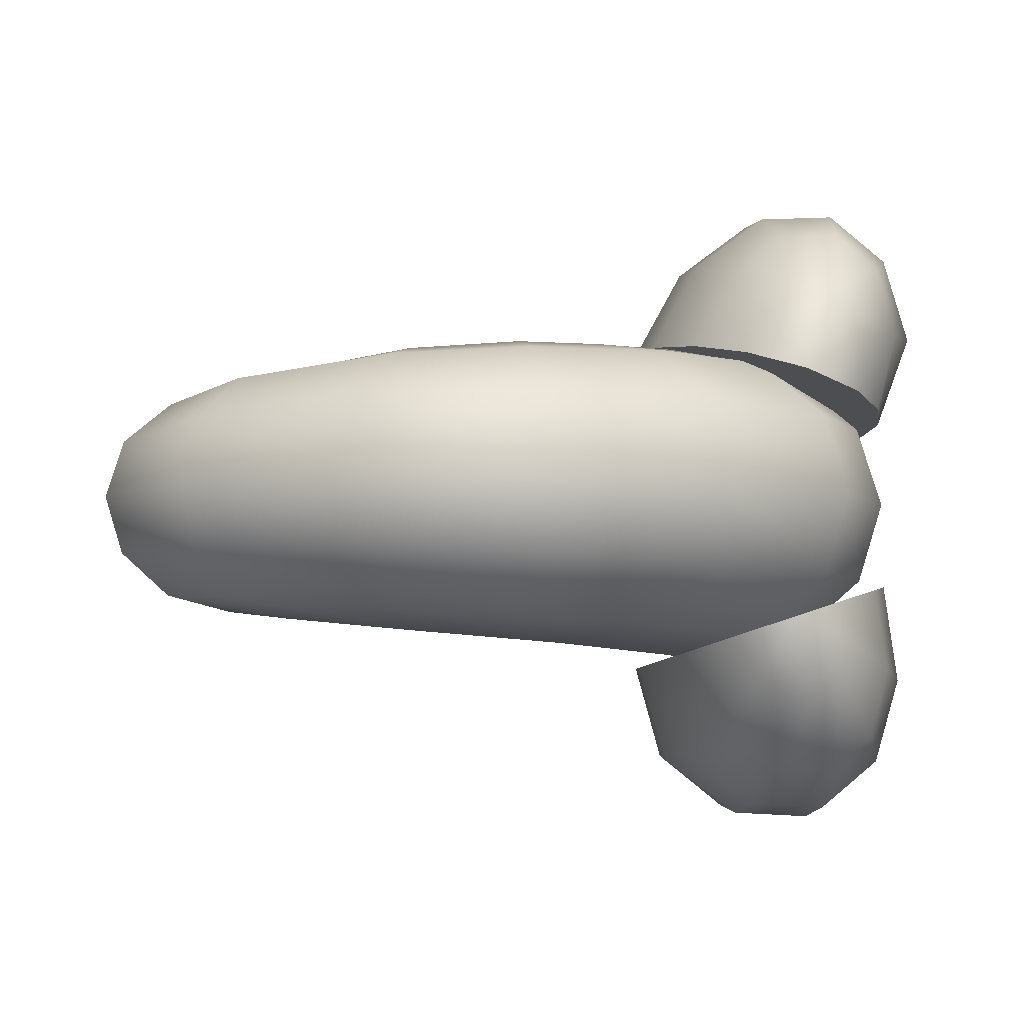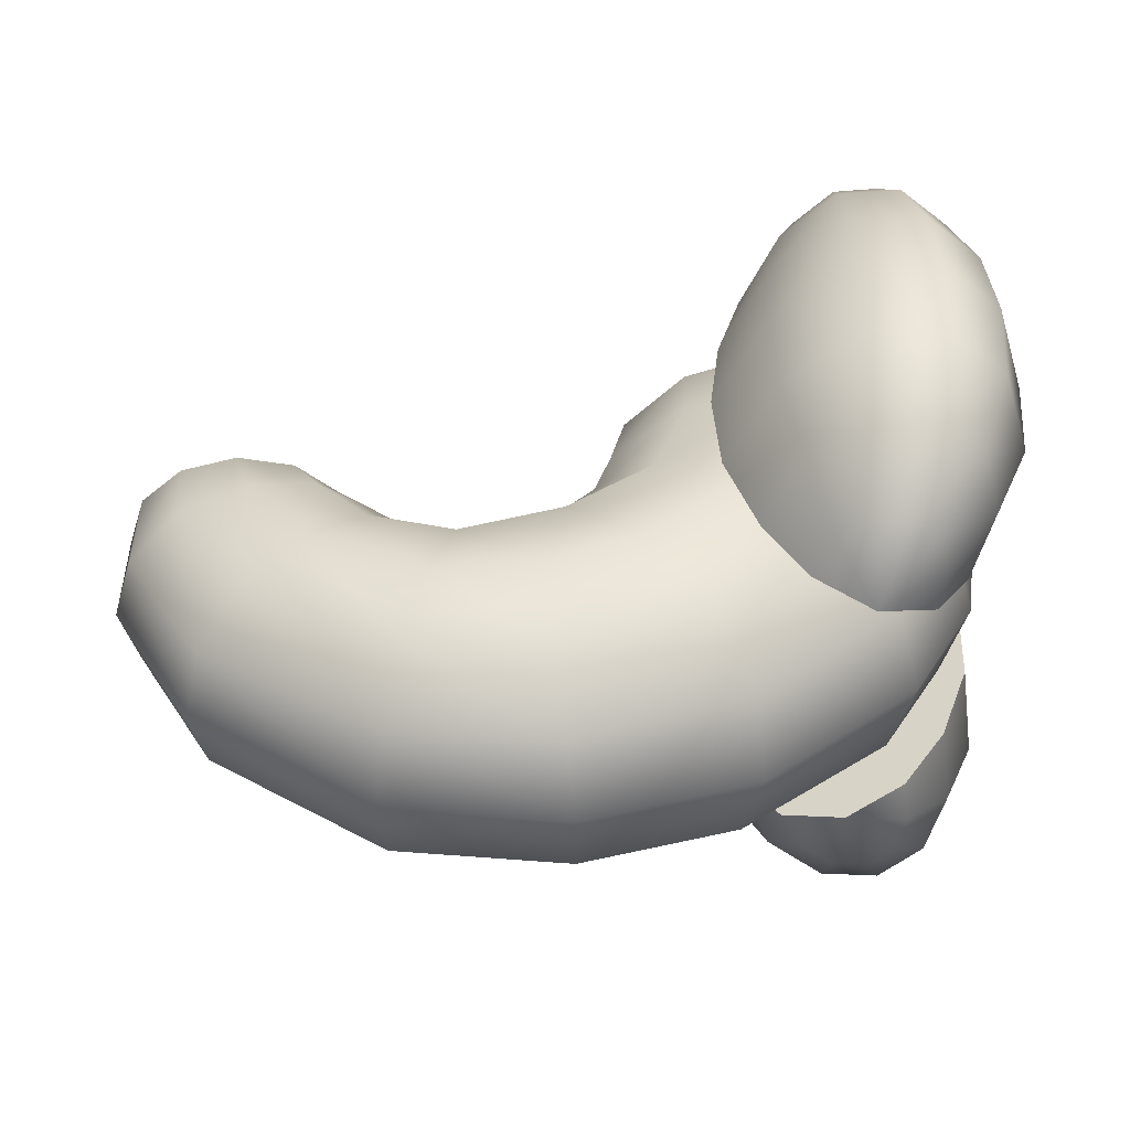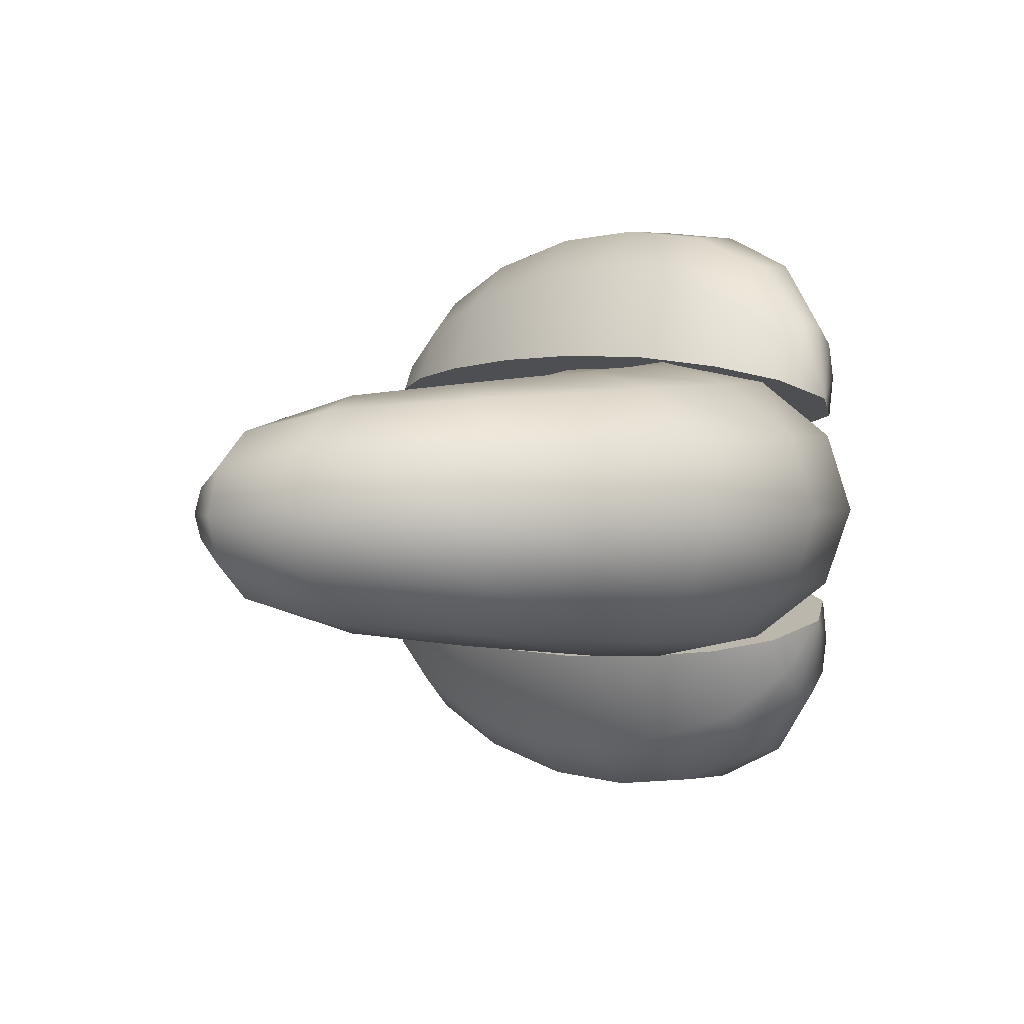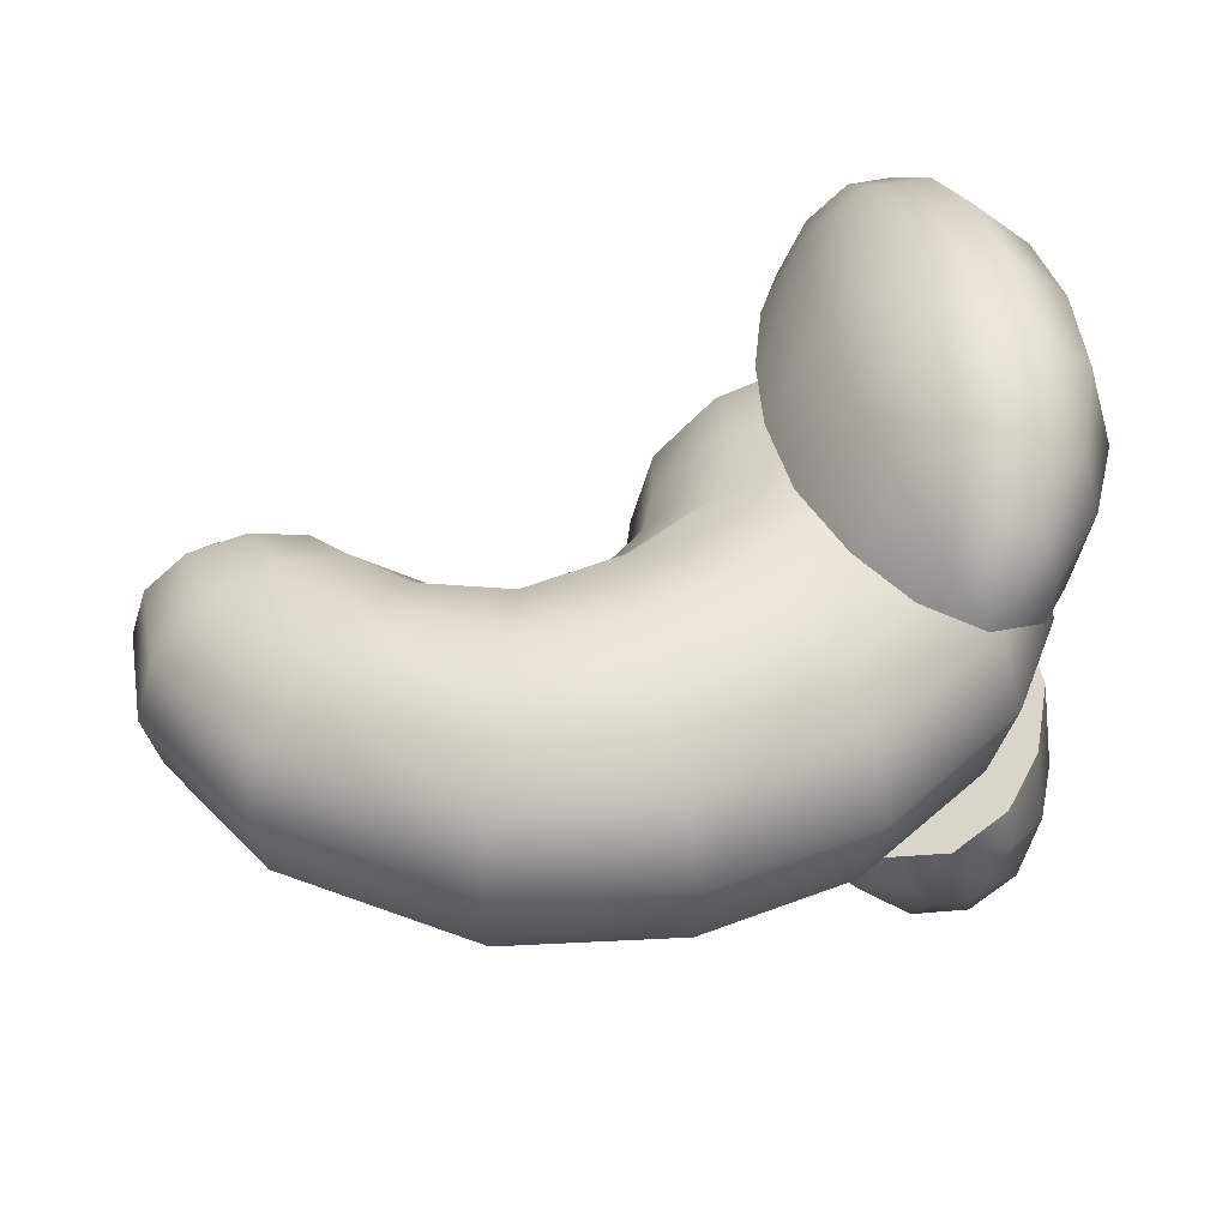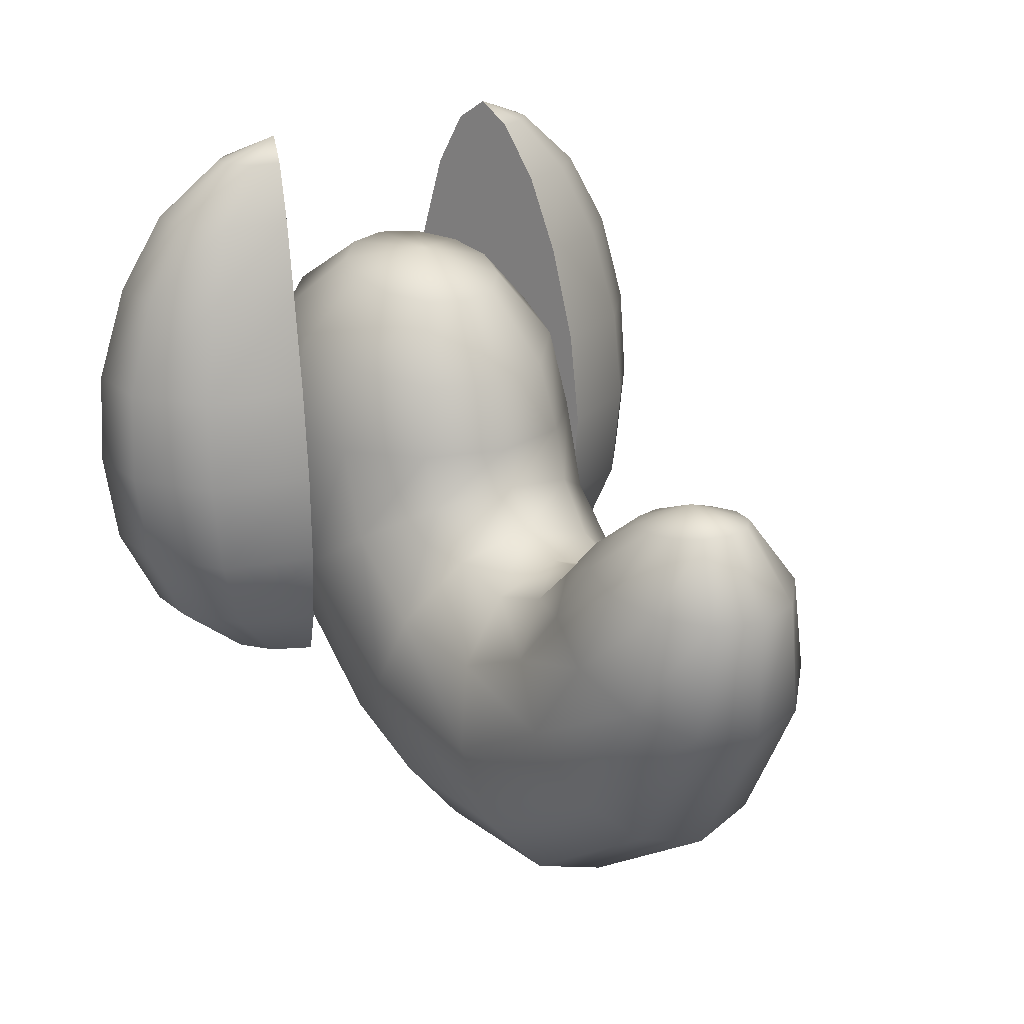
<metadata>
{"format":"obj","ext":"obj","renderer":"f3d","projection":"perspective","resolution":1024,"background":"white","views":[{"elev":-5.7,"azim":173.8,"up":"+Y"},{"elev":37.7,"azim":179.2,"up":"+Y"},{"elev":1.4,"azim":126.2,"up":"+Y"},{"elev":38.6,"azim":169.8,"up":"+Y"},{"elev":22.9,"azim":58.2,"up":"+Z"}]}
</metadata>
<code>
g default
v -0.6855 0.2002 -0.373
v -0.465 0.2726 -0.372
v -0.7543 0.1798 -0.2654
v -0.3834 0.3016 -0.2628
v -0.7955 0.1695 -0.1102
v -0.3261 0.3236 -0.1068
v -0.8087 0.1689 0.07316
v -0.3167 0.3304 0.07647
v -0.7883 0.1793 0.2543
v -0.3407 0.3262 0.2573
v -0.7431 0.1979 0.4408
v -0.3924 0.3131 0.4431
v -0.7035 0.214 0.5898
v -0.4551 0.2955 0.5911
v -0.6484 0.2342 0.6963
v -0.5271 0.274 0.6968
v -0.5747 0.2356 -0.4212
v -0.5882 0.2549 0.7395
v -0.5767 0.2365 -0.3435
v -0.5775 0.2379 -0.2642
v -0.5791 0.2405 -0.1086
v -0.5811 0.2436 0.07469
v -0.583 0.2467 0.2557
v -0.585 0.2498 0.4418
v -0.5866 0.2523 0.5904
v -0.5874 0.2537 0.6675
v -0.6761 0.3568 -0.377
v -0.6973 0.2845 -0.3754
v -0.5059 0.3472 -0.374
v -0.5653 0.3932 -0.3762
v -0.6278 0.3968 -0.3774
v -0.7566 0.4614 -0.2695
v -0.7927 0.3307 -0.2681
v -0.4583 0.4405 -0.2659
v -0.5647 0.5244 -0.2682
v -0.6734 0.5319 -0.2695
v -0.812 0.5123 -0.1147
v -0.8608 0.3478 -0.1133
v -0.419 0.4928 -0.1103
v -0.5558 0.5964 -0.113
v -0.7003 0.6041 -0.1145
v -0.8258 0.5321 0.06689
v -0.8771 0.3591 0.06918
v -0.4155 0.5107 0.07228
v -0.5593 0.6196 0.06868
v -0.7095 0.6276 0.06671
v -0.8151 0.5271 0.2482
v -0.8589 0.3619 0.2504
v -0.4319 0.5021 0.2533
v -0.5651 0.6091 0.2499
v -0.7065 0.618 0.248
v -0.7806 0.4876 0.4356
v -0.8103 0.3502 0.4375
v -0.4639 0.4639 0.4398
v -0.5692 0.557 0.437
v -0.6888 0.5644 0.4354
v -0.7253 0.4294 0.5843
v -0.7429 0.3296 0.5866
v -0.5065 0.4072 0.5882
v -0.5798 0.4772 0.5853
v -0.6628 0.4844 0.5837
v -0.6512 0.3408 0.694
v -0.6594 0.2928 0.6948
v -0.5528 0.3278 0.6954
v -0.5879 0.3615 0.6945
v -0.6244 0.3661 0.6939
v -0.4409 -0.2796 -0.373
v -0.6615 -0.2072 -0.372
v -0.3734 -0.3039 -0.2654
v -0.7443 -0.1822 -0.2628
v -0.3342 -0.32 -0.1102
v -0.8035 -0.166 -0.1068
v -0.3231 -0.3273 0.07316
v -0.8152 -0.1659 0.07647
v -0.3457 -0.3236 0.2543
v -0.7933 -0.1768 0.2573
v -0.3931 -0.3119 0.4408
v -0.7439 -0.1968 0.4431
v -0.4346 -0.3013 0.5898
v -0.683 -0.2198 0.5911
v -0.491 -0.285 0.6963
v -0.6123 -0.2452 0.6968
v -0.5512 -0.2424 -0.4212
v -0.5517 -0.266 0.7395
v -0.5501 -0.2443 -0.3435
v -0.5503 -0.2459 -0.2642
v -0.5505 -0.249 -0.1086
v -0.5508 -0.2527 0.07469
v -0.551 -0.2563 0.2557
v -0.5513 -0.26 0.4418
v -0.5515 -0.263 0.5904
v -0.5517 -0.2645 0.6675
v -0.5413 -0.4001 -0.377
v -0.4814 -0.3545 -0.3754
v -0.6727 -0.2915 -0.374
v -0.6521 -0.3638 -0.3762
v -0.6039 -0.4038 -0.3774
v -0.5384 -0.5321 -0.2695
v -0.4319 -0.4482 -0.2681
v -0.7663 -0.3385 -0.2659
v -0.7304 -0.4691 -0.2682
v -0.6473 -0.5396 -0.2695
v -0.5239 -0.6059 -0.1147
v -0.3872 -0.5023 -0.1133
v -0.829 -0.3574 -0.1103
v -0.7802 -0.5219 -0.113
v -0.6684 -0.6137 -0.1145
v -0.5246 -0.63 0.06689
v -0.3807 -0.5211 0.06917
v -0.8424 -0.3697 0.07227
v -0.7911 -0.5426 0.06868
v -0.6748 -0.6381 0.06671
v -0.5303 -0.6197 0.2482
v -0.3971 -0.5126 0.2504
v -0.8241 -0.3725 0.2533
v -0.7802 -0.5377 0.2499
v -0.6716 -0.6285 0.248
v -0.5346 -0.5674 0.4356
v -0.4293 -0.4744 0.4375
v -0.7757 -0.3607 0.4398
v -0.746 -0.4981 0.437
v -0.6541 -0.5749 0.4354
v -0.5447 -0.4878 0.5843
v -0.4714 -0.4178 0.5866
v -0.7077 -0.3403 0.5882
v -0.6902 -0.4401 0.5853
v -0.6276 -0.495 0.5837
v -0.5519 -0.3725 0.694
v -0.5168 -0.3387 0.6948
v -0.6234 -0.3037 0.6954
v -0.6151 -0.3517 0.6945
v -0.5884 -0.377 0.6939
v 0.461 0.05085 0.2115
v 0.5031 0.08662 0.2171
v 0.5606 0.09971 0.2248
v 0.6182 0.08662 0.2325
v 0.6603 0.05085 0.2381
v 0.6757 0.001999 0.2402
v 0.6603 -0.04686 0.2381
v 0.6182 -0.08262 0.2325
v 0.5606 -0.09571 0.2248
v 0.5031 -0.08262 0.2171
v 0.461 -0.04686 0.2115
v 0.4456 0.001999 0.2094
v 0.38 0.09168 0.1354
v 0.4578 0.1573 0.1303
v 0.5641 0.1814 0.1234
v 0.6704 0.1573 0.1165
v 0.7482 0.09168 0.1114
v 0.7767 0.002 0.1095
v 0.7482 -0.08768 0.1114
v 0.6704 -0.1533 0.1164
v 0.5641 -0.1774 0.1234
v 0.4578 -0.1533 0.1303
v 0.38 -0.08768 0.1354
v 0.3515 0.002 0.1372
v 0.3173 0.1134 0.05539
v 0.4078 0.1949 0.02081
v 0.5314 0.2248 -0.02644
v 0.6549 0.1949 -0.07368
v 0.7454 0.1134 -0.1083
v 0.7785 0.002 -0.1209
v 0.7454 -0.1094 -0.1083
v 0.6549 -0.1909 -0.07368
v 0.5314 -0.2208 -0.02644
v 0.4078 -0.1909 0.02081
v 0.3173 -0.1094 0.05539
v 0.2842 0.002 0.06805
v 0.2365 0.1246 -0.02759
v 0.3119 0.2144 -0.103
v 0.415 0.2473 -0.206
v 0.518 0.2144 -0.309
v 0.5934 0.1246 -0.3844
v 0.621 0.002001 -0.412
v 0.5934 -0.1206 -0.3844
v 0.518 -0.2104 -0.309
v 0.415 -0.2433 -0.206
v 0.3119 -0.2104 -0.103
v 0.2365 -0.1206 -0.02759
v 0.2089 0.002 7e-06
v 0.1145 0.1382 -0.06763
v 0.1463 0.2379 -0.1817
v 0.1897 0.2743 -0.3375
v 0.233 0.2379 -0.4934
v 0.2648 0.1382 -0.6074
v 0.2764 0.002002 -0.6492
v 0.2648 -0.1342 -0.6074
v 0.233 -0.2339 -0.4934
v 0.1897 -0.2703 -0.3375
v 0.1463 -0.2339 -0.1817
v 0.1145 -0.1342 -0.06763
v 0.1029 0.002 -0.02587
v -0.01487 0.1506 -0.03954
v -0.05658 -0.2553 -0.1618
v -0.01487 -0.1466 -0.03954
v 0.000398 0.002 0.005219
v -0.1047 0.1581 0.04601
v -0.2155 0.2723 -0.03231
v -0.367 0.3142 -0.1393
v -0.5184 0.2723 -0.2463
v -0.6293 0.1581 -0.3246
v -0.6698 0.002001 -0.3532
v -0.6293 -0.1541 -0.3246
v -0.5184 -0.2683 -0.2463
v -0.367 -0.3102 -0.1393
v -0.2155 -0.2683 -0.03231
v -0.1047 -0.1541 0.04601
v -0.06412 0.002 0.07467
v -0.1381 0.1588 0.1471
v -0.2743 0.2736 0.1402
v -0.4603 0.3156 0.1307
v -0.6464 0.2736 0.1212
v -0.7826 0.1588 0.1143
v -0.8324 0.002 0.1117
v -0.7826 -0.1548 0.1143
v -0.6464 -0.2696 0.1212
v -0.4603 -0.3116 0.1307
v -0.2743 -0.2696 0.1402
v -0.1381 -0.1548 0.1471
v -0.08824 0.002 0.1496
v -0.1671 0.1361 0.2856
v -0.2822 0.2344 0.3044
v -0.4395 0.2703 0.33
v -0.5968 0.2344 0.3557
v -0.7119 0.1361 0.3745
v -0.7541 0.001999 0.3814
v -0.7119 -0.1322 0.3745
v -0.5968 -0.2304 0.3557
v -0.4395 -0.2663 0.33
v -0.2822 -0.2304 0.3044
v -0.1671 -0.1322 0.2856
v -0.125 0.001999 0.2787
v -0.2641 0.07832 0.4297
v -0.3296 0.1342 0.4404
v -0.4191 0.1546 0.455
v -0.5086 0.1342 0.4696
v -0.5741 0.07832 0.4803
v -0.5981 0.001998 0.4842
v -0.5741 -0.07432 0.4803
v -0.5086 -0.1302 0.4696
v -0.4191 -0.1506 0.455
v -0.3296 -0.1302 0.4404
v -0.2641 -0.07432 0.4297
v -0.2402 0.001999 0.4258
v 0.5551 0.001999 0.258
v -0.4125 0.001998 0.4956
v -0.04745 0.2559 -0.1408
v -0.02187 0.2925 -0.3339
v -0.1865 0.2998 -0.2765
v -0.02419 0.2514 -0.5143
v -0.2997 0.2632 -0.4266
v -0.04244 0.1459 -0.641
v -0.3655 0.1532 -0.5427
v -0.05756 0.002002 -0.6849
v -0.3811 0.002002 -0.5878
v -0.05864 -0.1425 -0.6361
v -0.3493 -0.1487 -0.5477
v -0.06323 -0.2499 -0.5019
v -0.2606 -0.2567 -0.439
v -0.1052 -0.2922 -0.3048
v -0.6269 -0.269 -0.07103
v -0.7504 -0.1545 -0.1137
v -0.7956 0.002 -0.1293
v -0.7504 0.1585 -0.1137
v -0.6269 0.273 -0.07103
v -0.4582 0.3149 -0.01281
g FoodShortLLowerLeg
f 15 13 25 26
f 13 11 24 25
f 11 9 23 24
f 9 7 22 23
f 7 5 21 22
f 5 3 20 21
f 3 1 19 20
f 18 15 26 16
f 1 17 2 19
f 20 19 2 4
f 21 20 4 6
f 22 21 6 8
f 23 22 8 10
f 24 23 10 12
f 25 24 12 14
f 26 25 14 16
f 27 28 33 32
f 28 1 3 33
f 2 29 34 4
f 29 30 35 34
f 30 31 36 35
f 31 27 32 36
f 32 33 38 37
f 33 3 5 38
f 4 34 39 6
f 34 35 40 39
f 35 36 41 40
f 36 32 37 41
f 37 38 43 42
f 38 5 7 43
f 6 39 44 8
f 39 40 45 44
f 40 41 46 45
f 41 37 42 46
f 42 43 48 47
f 43 7 9 48
f 8 44 49 10
f 44 45 50 49
f 45 46 51 50
f 46 42 47 51
f 47 48 53 52
f 48 9 11 53
f 10 49 54 12
f 49 50 55 54
f 50 51 56 55
f 51 47 52 56
f 52 53 58 57
f 53 11 13 58
f 12 54 59 14
f 54 55 60 59
f 55 56 61 60
f 56 52 57 61
f 57 58 63 62
f 58 13 15 63
f 14 59 64 16
f 59 60 65 64
f 60 61 66 65
f 61 57 62 66
f 28 27 17
f 1 28 17
f 29 2 17
f 30 29 17
f 31 30 17
f 27 31 17
f 62 63 18
f 63 15 18
f 16 64 18
f 64 65 18
f 65 66 18
f 66 62 18
f 81 79 91 92
f 79 77 90 91
f 77 75 89 90
f 75 73 88 89
f 73 71 87 88
f 71 69 86 87
f 69 67 85 86
f 84 81 92 82
f 67 83 68 85
f 86 85 68 70
f 87 86 70 72
f 88 87 72 74
f 89 88 74 76
f 90 89 76 78
f 91 90 78 80
f 92 91 80 82
f 93 94 99 98
f 94 67 69 99
f 68 95 100 70
f 95 96 101 100
f 96 97 102 101
f 97 93 98 102
f 98 99 104 103
f 99 69 71 104
f 70 100 105 72
f 100 101 106 105
f 101 102 107 106
f 102 98 103 107
f 103 104 109 108
f 104 71 73 109
f 72 105 110 74
f 105 106 111 110
f 106 107 112 111
f 107 103 108 112
f 108 109 114 113
f 109 73 75 114
f 74 110 115 76
f 110 111 116 115
f 111 112 117 116
f 112 108 113 117
f 113 114 119 118
f 114 75 77 119
f 76 115 120 78
f 115 116 121 120
f 116 117 122 121
f 117 113 118 122
f 118 119 124 123
f 119 77 79 124
f 78 120 125 80
f 120 121 126 125
f 121 122 127 126
f 122 118 123 127
f 123 124 129 128
f 124 79 81 129
f 80 125 130 82
f 125 126 131 130
f 126 127 132 131
f 127 123 128 132
f 94 93 83
f 67 94 83
f 95 68 83
f 96 95 83
f 97 96 83
f 93 97 83
f 128 129 84
f 129 81 84
f 82 130 84
f 130 131 84
f 131 132 84
f 132 128 84
f 133 134 146 145
f 134 135 147 146
f 135 136 148 147
f 136 137 149 148
f 137 138 150 149
f 138 139 151 150
f 139 140 152 151
f 140 141 153 152
f 141 142 154 153
f 142 143 155 154
f 143 144 156 155
f 144 133 145 156
f 145 146 158 157
f 146 147 159 158
f 147 148 160 159
f 148 149 161 160
f 149 150 162 161
f 150 151 163 162
f 151 152 164 163
f 152 153 165 164
f 153 154 166 165
f 154 155 167 166
f 155 156 168 167
f 156 145 157 168
f 157 158 170 169
f 158 159 171 170
f 159 160 172 171
f 160 161 173 172
f 161 162 174 173
f 162 163 175 174
f 163 164 176 175
f 164 165 177 176
f 165 166 178 177
f 166 167 179 178
f 167 168 180 179
f 168 157 169 180
f 169 170 182 181
f 170 171 183 182
f 171 172 184 183
f 172 173 185 184
f 173 174 186 185
f 174 175 187 186
f 175 176 188 187
f 176 177 189 188
f 177 178 190 189
f 178 179 191 190
f 179 180 192 191
f 180 169 181 192
f 181 182 247 193
f 189 190 194 260
f 190 191 195 194
f 191 192 196 195
f 192 181 193 196
f 193 247 198 197
f 194 195 207 206
f 195 196 208 207
f 196 193 197 208
f 197 198 210 209
f 198 199 266
f 199 200 265 266
f 200 201 264 265
f 201 202 263 264
f 202 203 262 263
f 203 204 261 262
f 204 205 261
f 205 206 218 217
f 206 207 219 218
f 207 208 220 219
f 208 197 209 220
f 209 210 222 221
f 210 211 223 222
f 211 212 224 223
f 212 213 225 224
f 213 214 226 225
f 214 215 227 226
f 215 216 228 227
f 216 217 229 228
f 217 218 230 229
f 218 219 231 230
f 219 220 232 231
f 220 209 221 232
f 221 222 234 233
f 222 223 235 234
f 223 224 236 235
f 224 225 237 236
f 225 226 238 237
f 226 227 239 238
f 227 228 240 239
f 228 229 241 240
f 229 230 242 241
f 230 231 243 242
f 231 232 244 243
f 232 221 233 244
f 134 133 245
f 135 134 245
f 136 135 245
f 137 136 245
f 138 137 245
f 139 138 245
f 140 139 245
f 141 140 245
f 142 141 245
f 143 142 245
f 144 143 245
f 133 144 245
f 233 234 246
f 234 235 246
f 235 236 246
f 236 237 246
f 237 238 246
f 238 239 246
f 239 240 246
f 240 241 246
f 241 242 246
f 242 243 246
f 243 244 246
f 244 233 246
f 260 194 206 205
f 247 248 249
f 249 248 250 251
f 251 250 252 253
f 253 252 254 255
f 255 254 256 257
f 257 256 258 259
f 259 258 260
f 182 183 248 247
f 183 184 250 248
f 184 185 252 250
f 185 186 254 252
f 186 187 256 254
f 187 188 258 256
f 188 189 260 258
f 247 249 199 198
f 249 251 200 199
f 251 253 201 200
f 253 255 202 201
f 255 257 203 202
f 257 259 204 203
f 259 260 205 204
f 261 205 217 216
f 262 261 216 215
f 263 262 215 214
f 264 263 214 213
f 265 264 213 212
f 266 265 212 211
f 198 266 211 210

</code>
